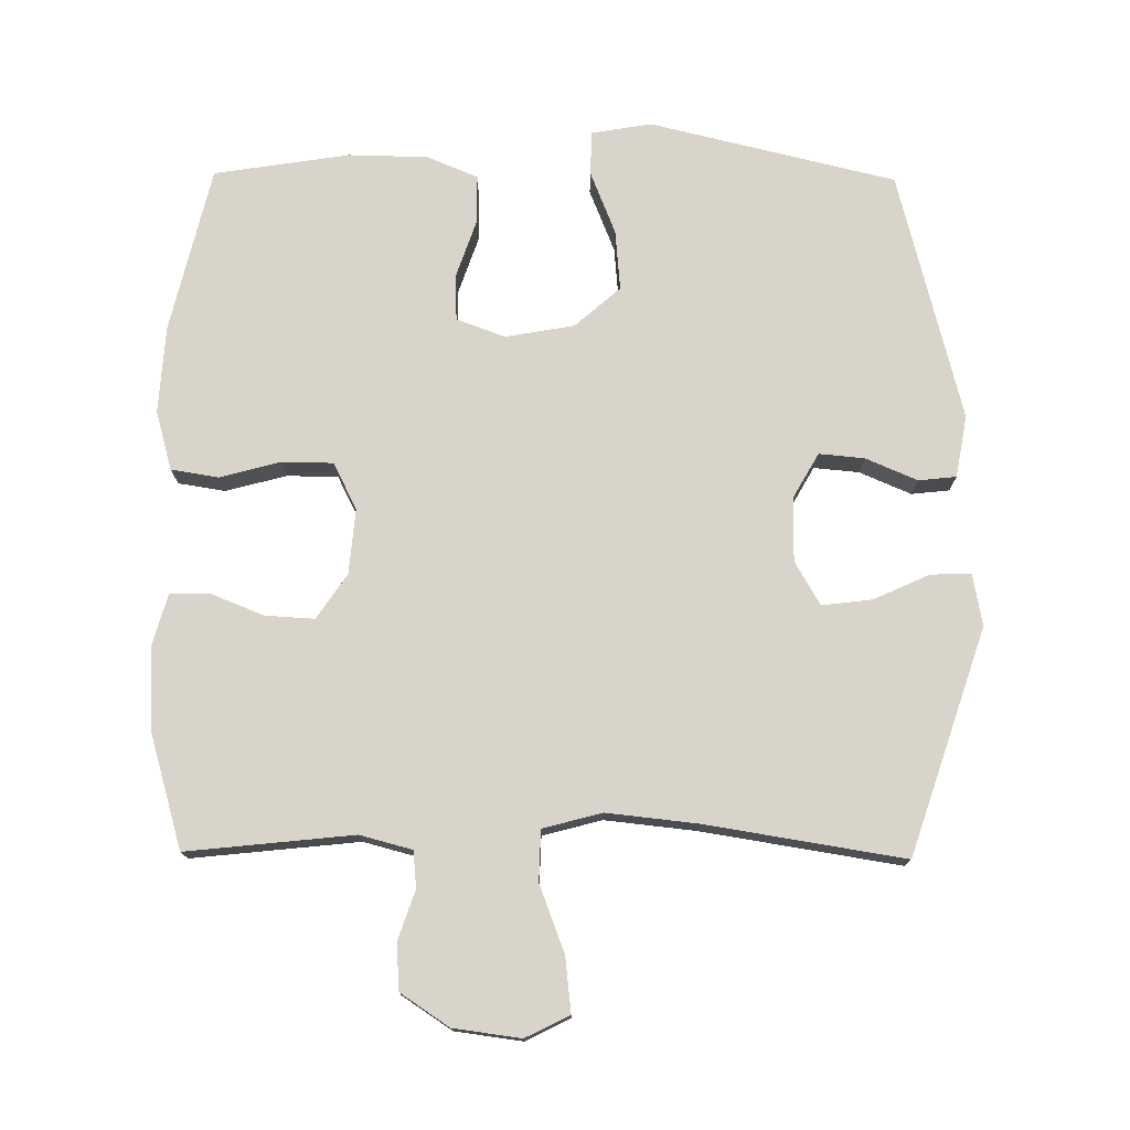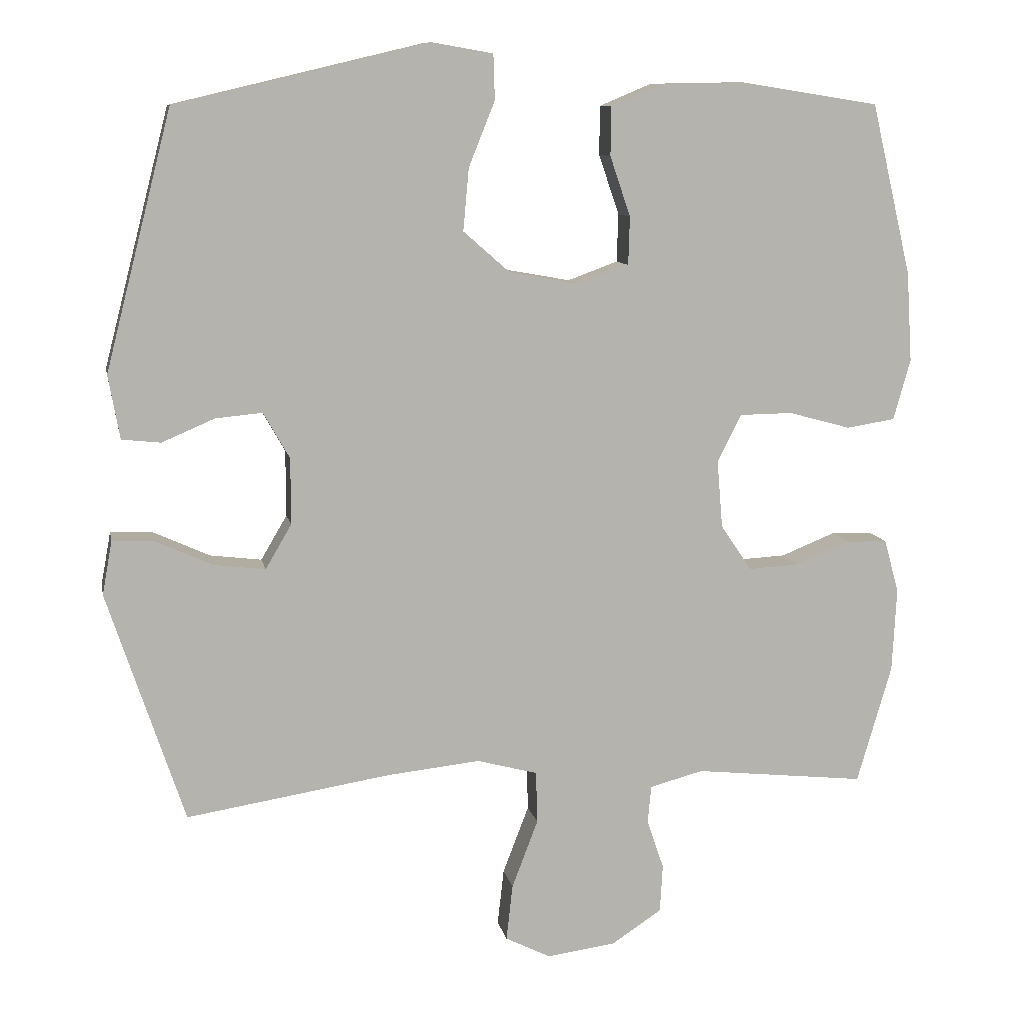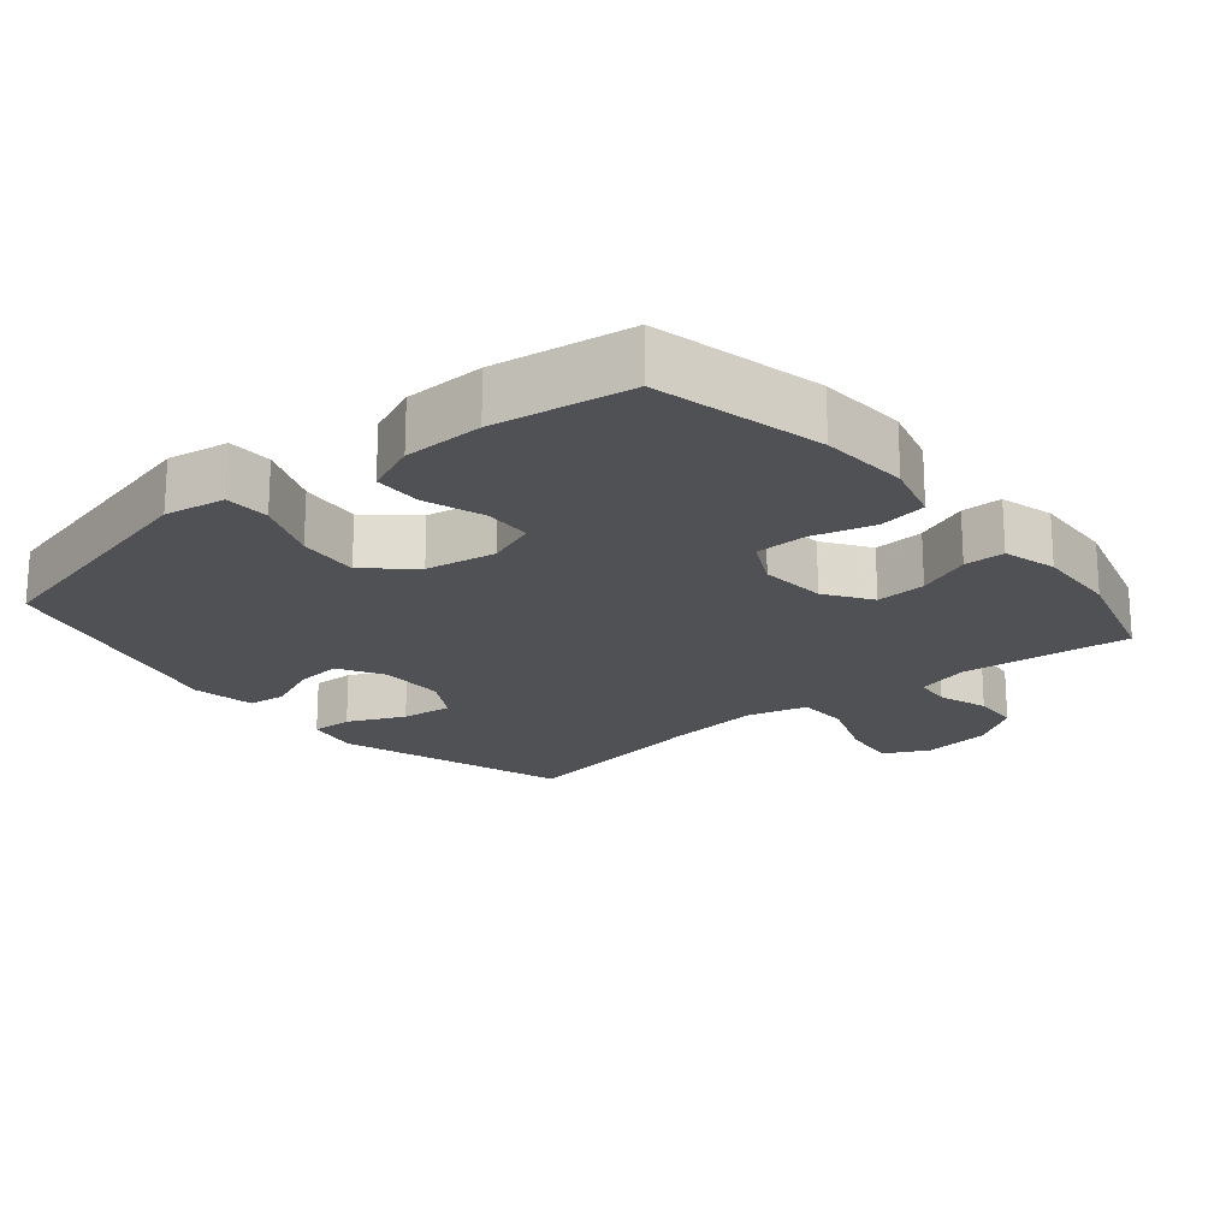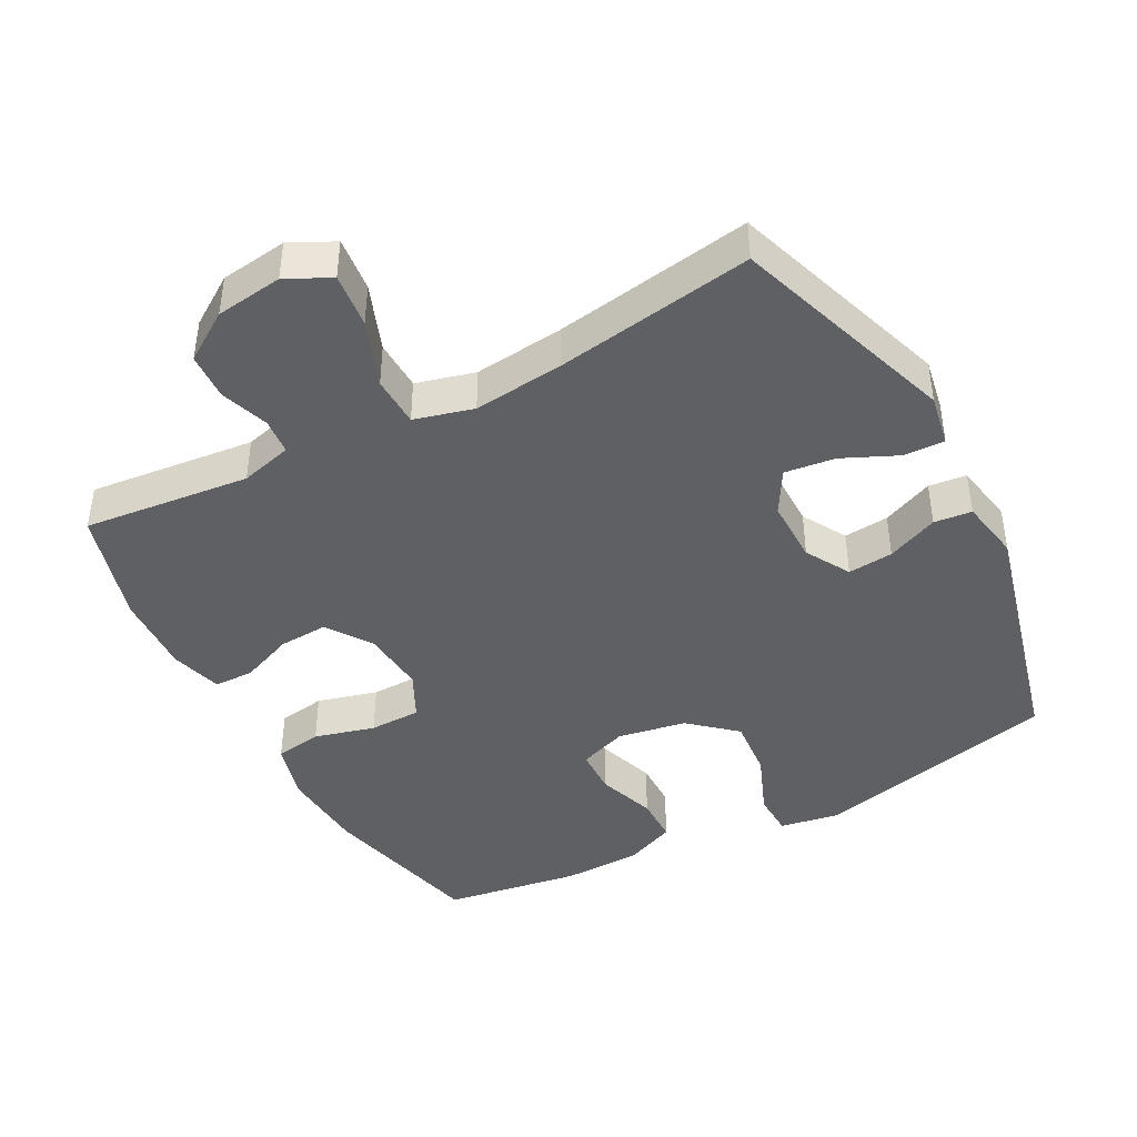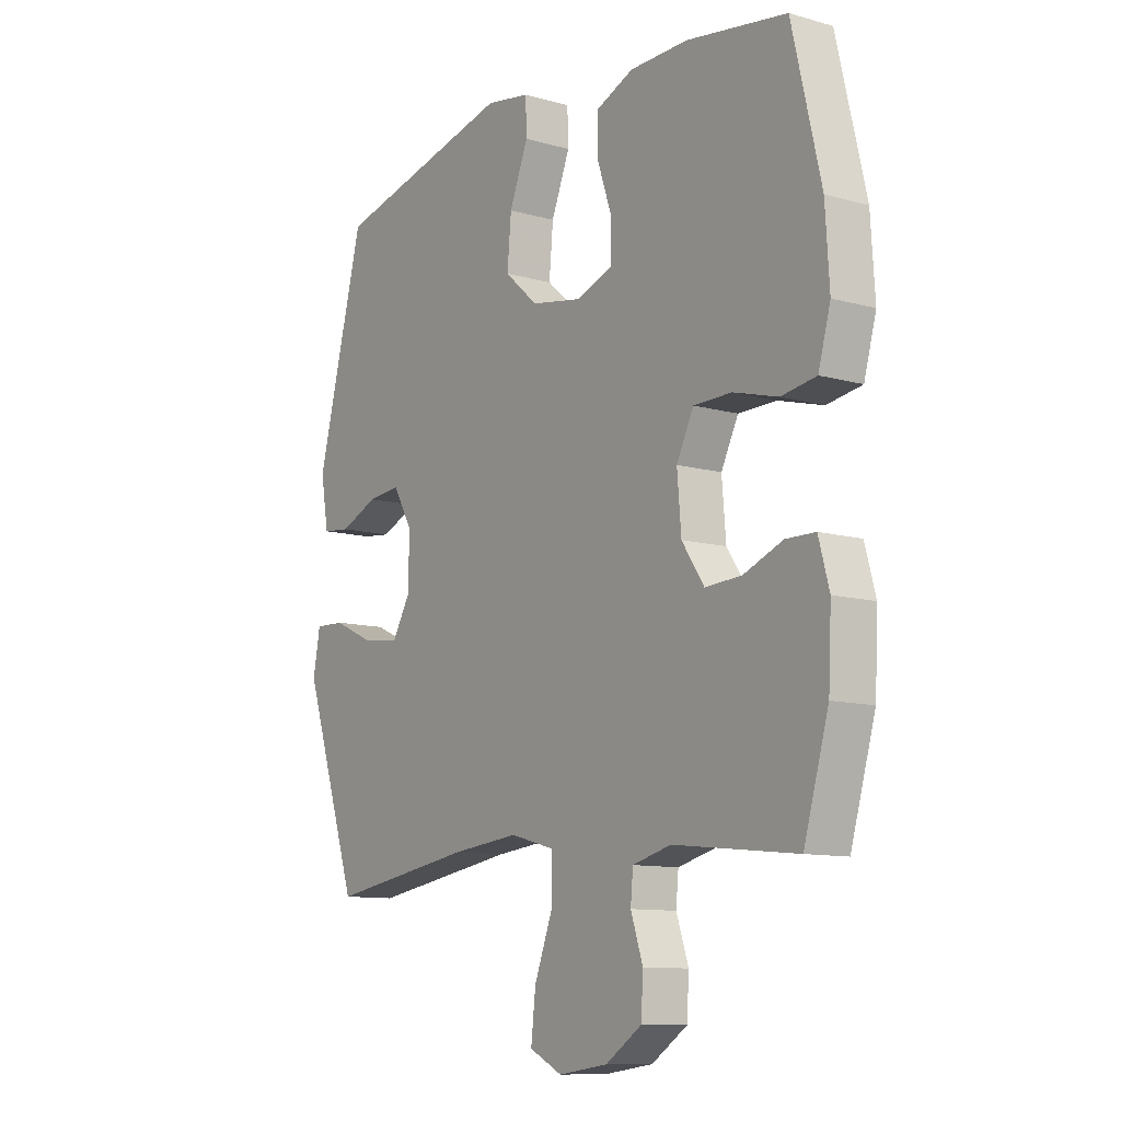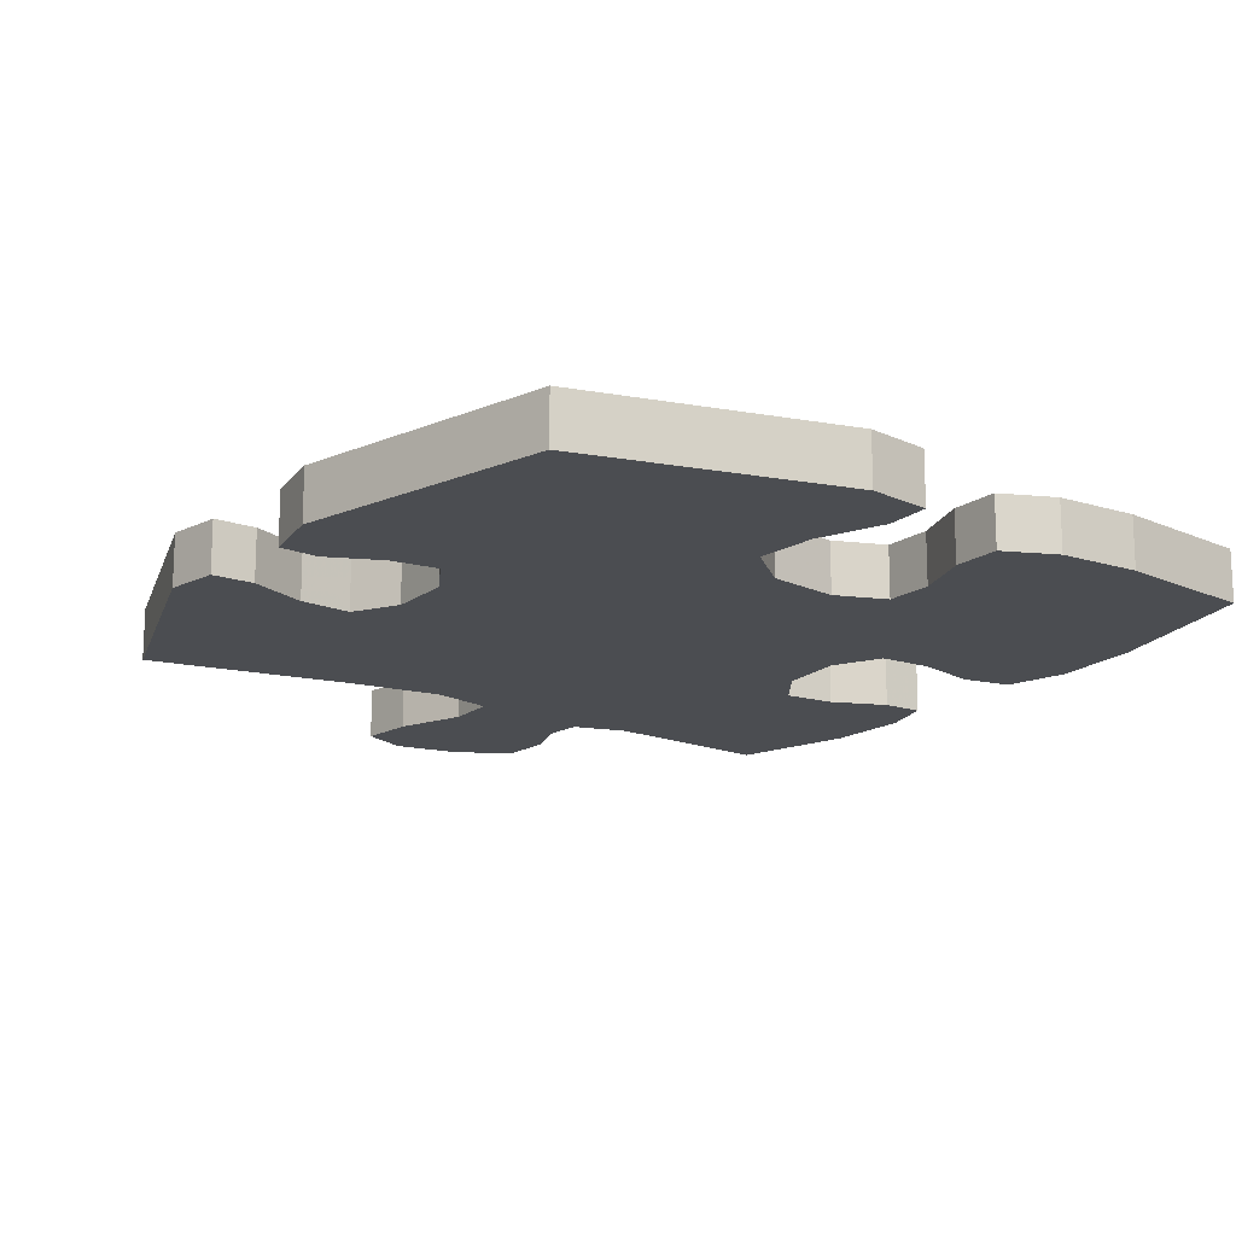
<metadata>
{"format":"obj","ext":"obj","renderer":"f3d","projection":"perspective","resolution":1024,"background":"white","views":[{"elev":75.6,"azim":-179.4,"up":"+Y"},{"elev":10.1,"azim":-11.0,"up":"+Z"},{"elev":-20.1,"azim":39.8,"up":"+Y"},{"elev":-42.9,"azim":-151.8,"up":"+Y"},{"elev":-10.7,"azim":54.8,"up":"+Z"},{"elev":-16.0,"azim":-34.1,"up":"+Y"}]}
</metadata>
<code>
v 0.5 0.07 -0.5
v 0.257 0.07 -0.474
v 0.181 0.07 -0.494
v 0.176 0.07 -0.547
v 0.2 0.07 -0.618
v 0.196 0.07 -0.686
v 0.125 0.07 -0.733
v 0.027 0.07 -0.746
v -0.037 0.07 -0.714
v -0.028 0.07 -0.634
v 0.009 0.07 -0.537
v 0.007 0.07 -0.463
v -0.079 0.07 -0.44
v -0.211 0.07 -0.454
v -0.5 0.07 -0.5
v -0.609 0.07 -0.172
v -0.595 0.07 -0.096
v -0.536 0.07 -0.098
v -0.455 0.07 -0.135
v -0.382 0.07 -0.144
v -0.345 0.07 -0.081
v -0.345 0.07 0.013
v -0.382 0.07 0.078
v -0.448 0.07 0.072
v -0.523 0.07 0.04
v -0.578 0.07 0.046
v -0.594 0.07 0.136
v -0.5 0.07 0.5
v -0.142 0.07 0.585
v -0.055 0.07 0.57
v -0.053 0.07 0.506
v -0.09 0.07 0.414
v -0.098 0.07 0.326
v -0.032 0.07 0.268
v 0.068 0.07 0.25
v 0.139 0.07 0.276
v 0.141 0.07 0.344
v 0.112 0.07 0.429
v 0.113 0.07 0.498
v 0.187 0.07 0.529
v 0.302 0.07 0.531
v 0.5 0.07 0.5
v 0.557 0.07 0.258
v 0.565 0.07 0.131
v 0.541 0.07 0.045
v 0.472 0.07 0.034
v 0.384 0.07 0.058
v 0.309 0.07 0.057
v 0.275 0.07 -0.011
v 0.283 0.07 -0.106
v 0.327 0.07 -0.171
v 0.399 0.07 -0.167
v 0.476 0.07 -0.136
v 0.534 0.07 -0.137
v 0.555 0.07 -0.213
v 0.549 0.07 -0.332
v 0.5 0 -0.5
v 0.257 0 -0.474
v 0.181 0 -0.494
v 0.176 0 -0.547
v 0.2 0 -0.618
v 0.196 0 -0.686
v 0.125 0 -0.733
v 0.027 0 -0.746
v -0.037 0 -0.714
v -0.028 0 -0.634
v 0.009 0 -0.537
v 0.007 0 -0.463
v -0.079 0 -0.44
v -0.211 0 -0.454
v -0.5 0 -0.5
v -0.609 0 -0.172
v -0.595 0 -0.096
v -0.536 0 -0.098
v -0.455 0 -0.135
v -0.382 0 -0.144
v -0.345 0 -0.081
v -0.345 0 0.013
v -0.382 0 0.078
v -0.448 0 0.072
v -0.523 0 0.04
v -0.578 0 0.046
v -0.594 0 0.136
v -0.5 0 0.5
v -0.142 0 0.585
v -0.055 0 0.57
v -0.053 0 0.506
v -0.09 0 0.414
v -0.098 0 0.326
v -0.032 0 0.268
v 0.068 0 0.25
v 0.139 0 0.276
v 0.141 0 0.344
v 0.112 0 0.429
v 0.113 0 0.498
v 0.187 0 0.529
v 0.302 0 0.531
v 0.5 0 0.5
v 0.557 0 0.258
v 0.565 0 0.131
v 0.541 0 0.045
v 0.472 0 0.034
v 0.384 0 0.058
v 0.309 0 0.057
v 0.275 0 -0.011
v 0.283 0 -0.106
v 0.327 0 -0.171
v 0.399 0 -0.167
v 0.476 0 -0.136
v 0.534 0 -0.137
v 0.555 0 -0.213
v 0.549 0 -0.332
f 55 56 1 2
f 52 53 54 55
f 51 52 55 2
f 50 51 2 3
f 49 50 3
f 44 45 46 47
f 44 47 48
f 43 44 48
f 42 43 48
f 41 42 48 49
f 37 38 39 40
f 36 37 40 41
f 29 30 31 32
f 29 32 33
f 28 29 33
f 27 28 33 34
f 24 25 26 27
f 23 24 27 34
f 16 17 18 19
f 14 15 16 19
f 13 14 19 20
f 12 13 20 21
f 8 9 10 11
f 8 11 12
f 7 8 12
f 4 5 6 7
f 3 4 7 12
f 36 41 49 3
f 22 23 34 35
f 21 22 35 36
f 3 12 21 36
f 58 57 112 111
f 111 110 109 108
f 58 111 108 107
f 59 58 107 106
f 59 106 105
f 103 102 101 100
f 104 103 100
f 104 100 99
f 104 99 98
f 105 104 98 97
f 96 95 94 93
f 97 96 93 92
f 88 87 86 85
f 89 88 85
f 89 85 84
f 90 89 84 83
f 83 82 81 80
f 90 83 80 79
f 75 74 73 72
f 75 72 71 70
f 76 75 70 69
f 77 76 69 68
f 67 66 65 64
f 68 67 64
f 68 64 63
f 63 62 61 60
f 68 63 60 59
f 59 105 97 92
f 91 90 79 78
f 92 91 78 77
f 92 77 68 59
f 1 57 58 2
f 2 58 59 3
f 3 59 60 4
f 4 60 61 5
f 5 61 62 6
f 6 62 63 7
f 7 63 64 8
f 8 64 65 9
f 9 65 66 10
f 10 66 67 11
f 11 67 68 12
f 12 68 69 13
f 13 69 70 14
f 14 70 71 15
f 15 71 72 16
f 16 72 73 17
f 17 73 74 18
f 18 74 75 19
f 19 75 76 20
f 20 76 77 21
f 21 77 78 22
f 22 78 79 23
f 23 79 80 24
f 24 80 81 25
f 25 81 82 26
f 26 82 83 27
f 27 83 84 28
f 28 84 85 29
f 29 85 86 30
f 30 86 87 31
f 31 87 88 32
f 32 88 89 33
f 33 89 90 34
f 34 90 91 35
f 35 91 92 36
f 36 92 93 37
f 37 93 94 38
f 38 94 95 39
f 39 95 96 40
f 40 96 97 41
f 41 97 98 42
f 42 98 99 43
f 43 99 100 44
f 44 100 101 45
f 45 101 102 46
f 46 102 103 47
f 47 103 104 48
f 48 104 105 49
f 49 105 106 50
f 50 106 107 51
f 51 107 108 52
f 52 108 109 53
f 53 109 110 54
f 54 110 111 55
f 55 111 112 56
f 56 112 57 1

</code>
